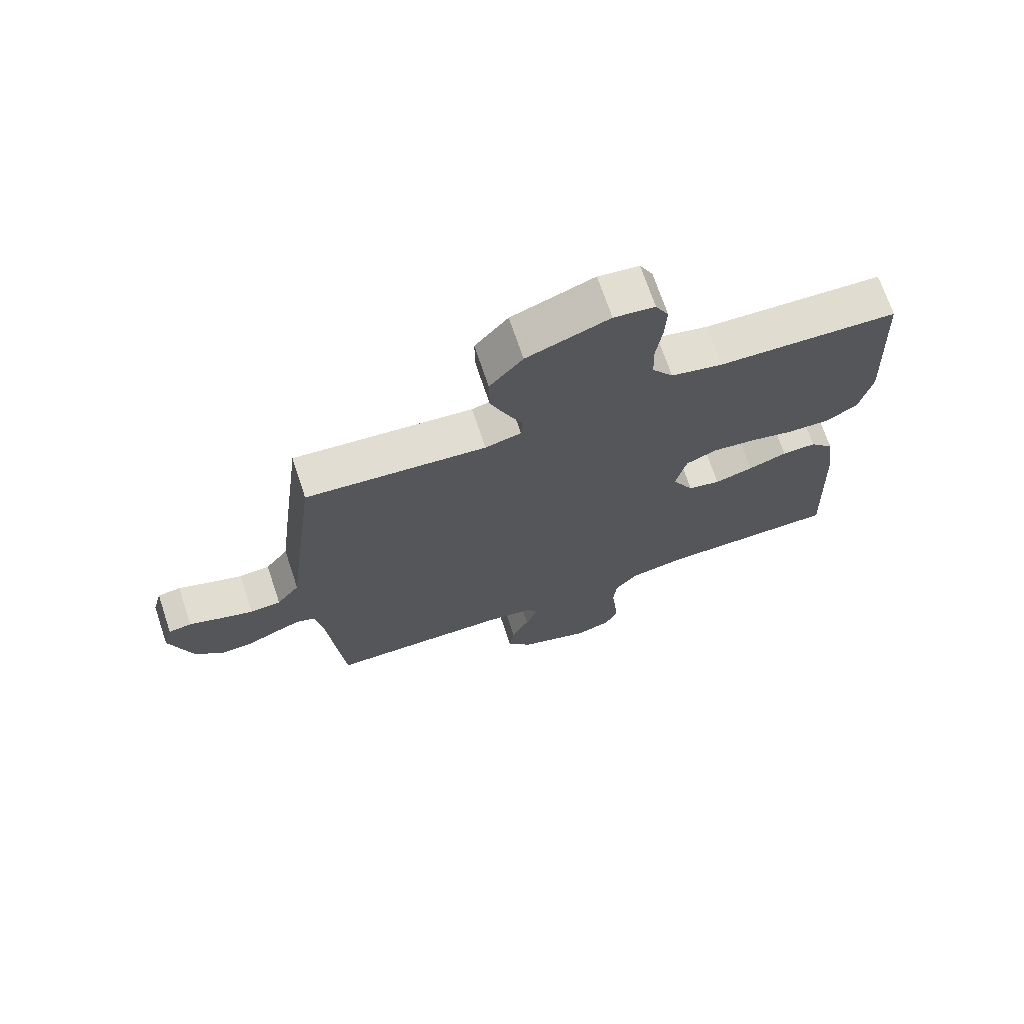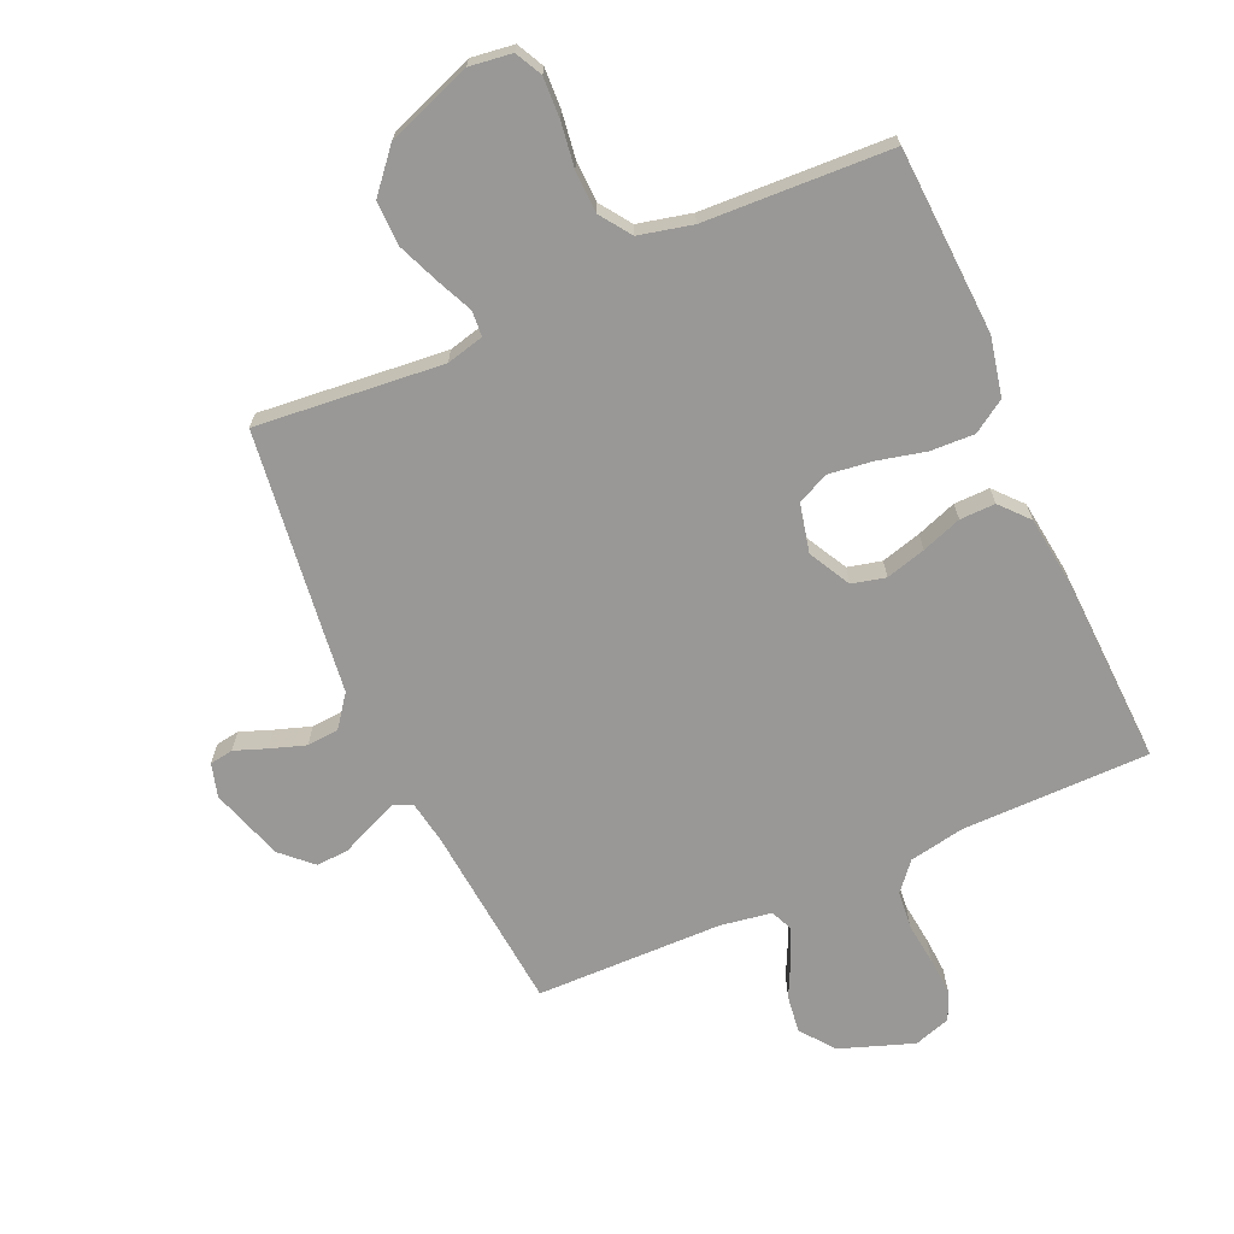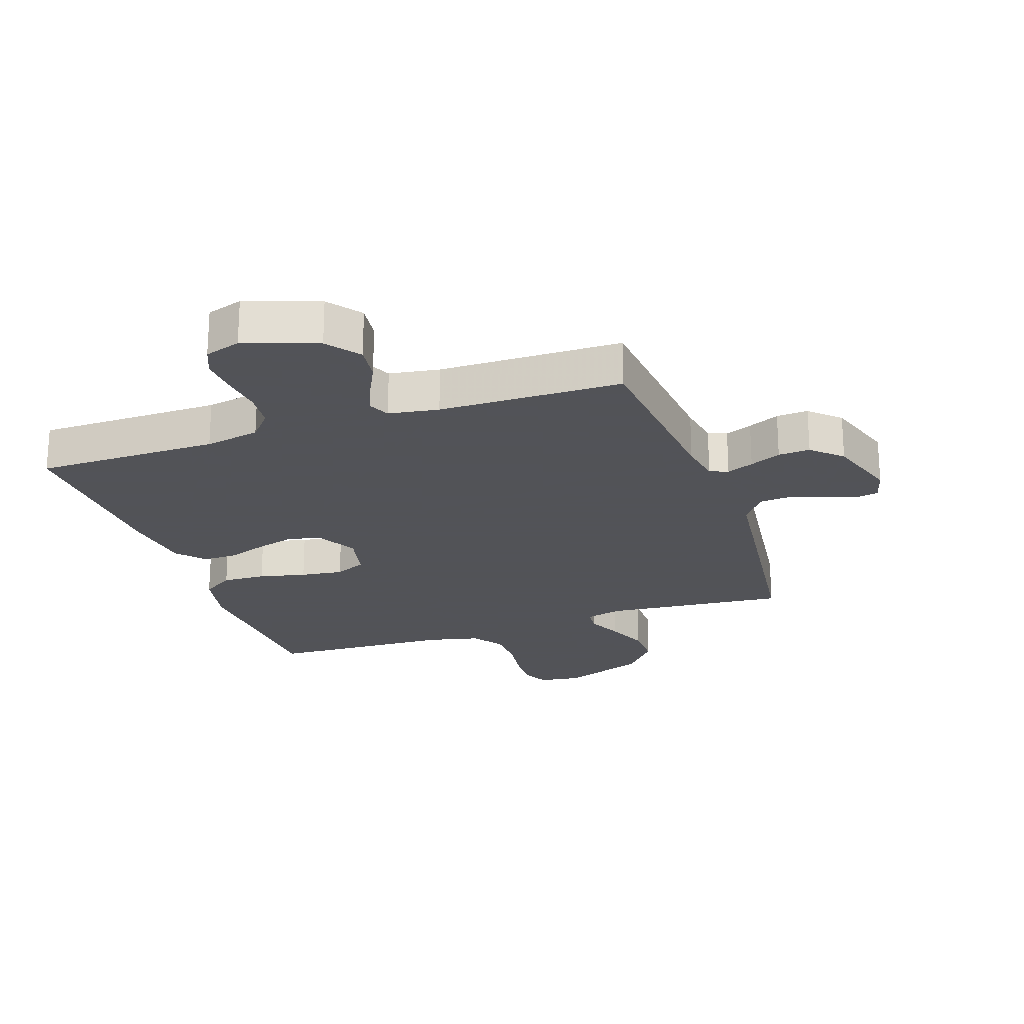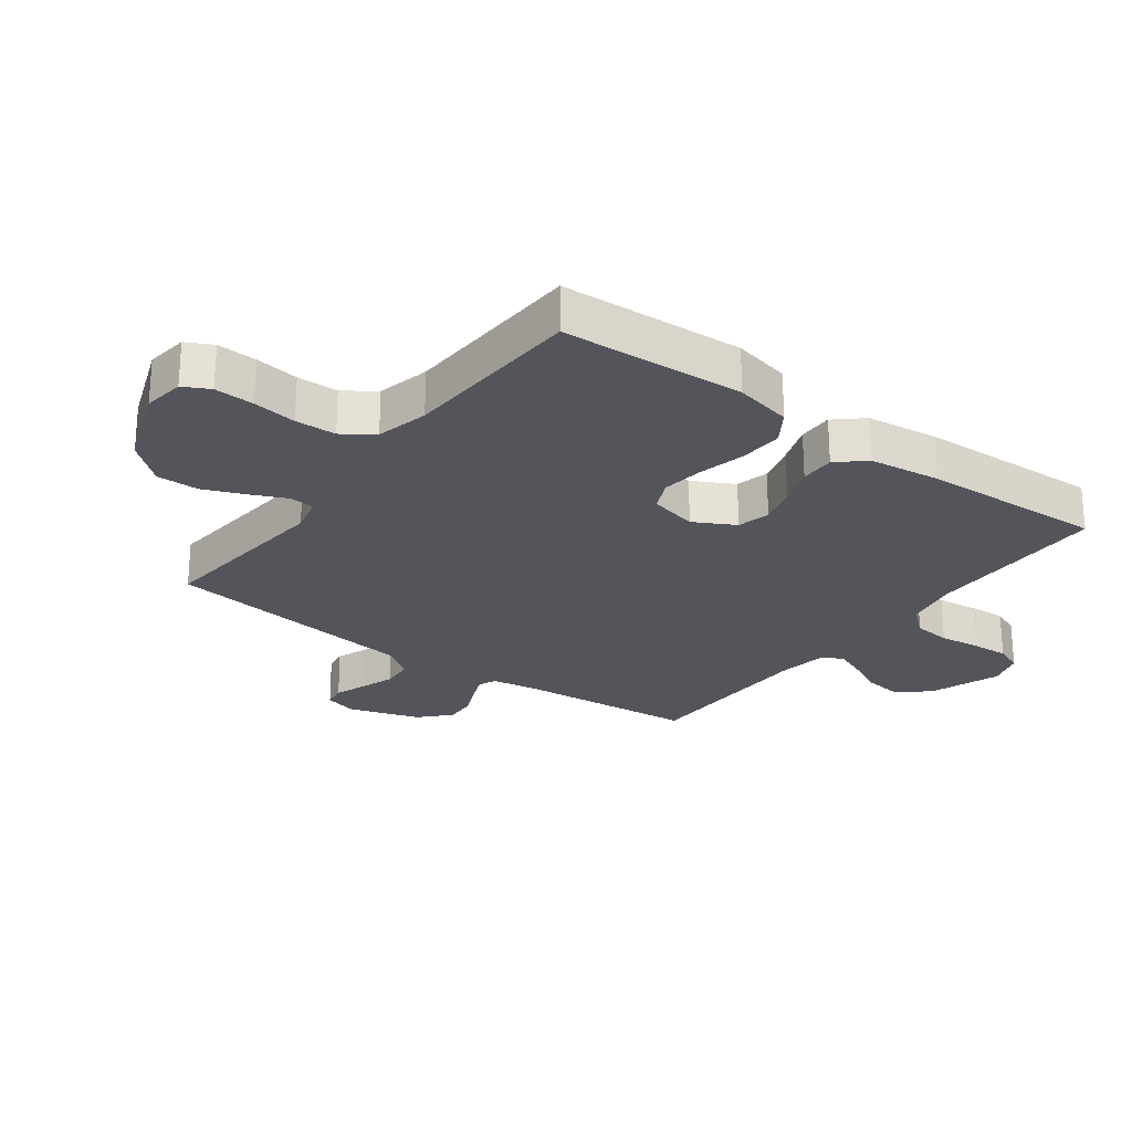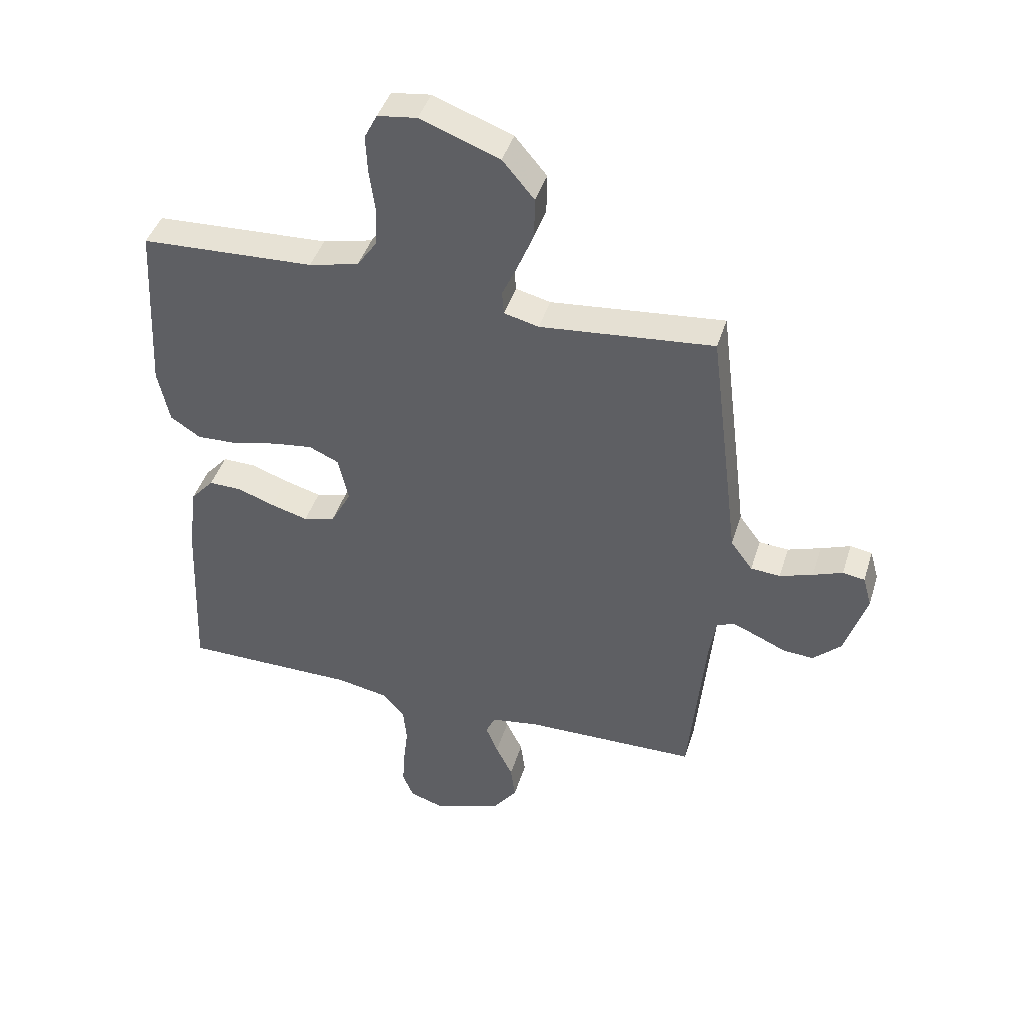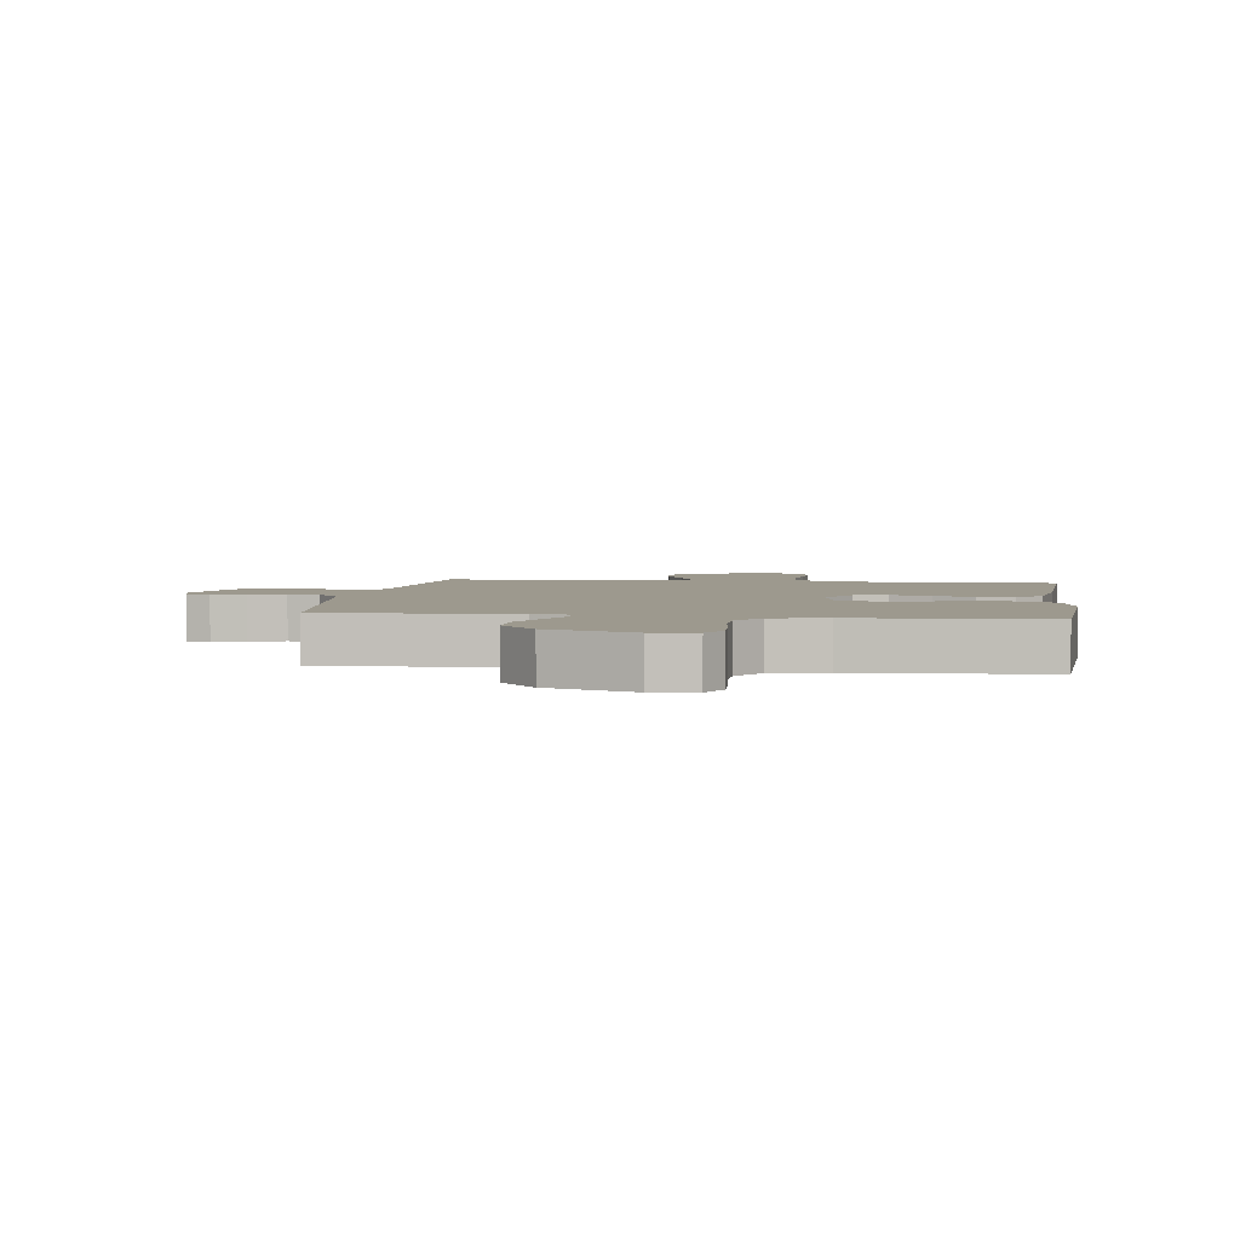
<metadata>
{"format":"obj","ext":"obj","renderer":"f3d","projection":"perspective","resolution":1024,"background":"white","views":[{"elev":70.8,"azim":-18.5,"up":"+Z"},{"elev":-68.6,"azim":23.9,"up":"+Y"},{"elev":-22.5,"azim":-161.0,"up":"+Y"},{"elev":-24.9,"azim":53.3,"up":"+Y"},{"elev":42.6,"azim":-163.2,"up":"+Z"},{"elev":3.4,"azim":7.9,"up":"+Y"}]}
</metadata>
<code>
v -0.5 0.07 -0.5
v -0.528 0.07 -0.2
v -0.54 0.07 -0.13
v -0.57 0.07 -0.118
v -0.614 0.07 -0.136
v -0.665 0.07 -0.159
v -0.717 0.07 -0.162
v -0.765 0.07 -0.117
v -0.803 0.07 0
v -0.788 0.07 0.054
v -0.75 0.07 0.06
v -0.699 0.07 0.041
v -0.642 0.07 0.022
v -0.591 0.07 0.026
v -0.553 0.07 0.077
v -0.538 0.07 0.2
v -0.5 0.07 0.5
v -0.2 0.07 0.472
v -0.14 0.07 0.487
v -0.137 0.07 0.528
v -0.163 0.07 0.585
v -0.191 0.07 0.653
v -0.192 0.07 0.723
v -0.137 0.07 0.788
v 0 0.07 0.839
v 0.068 0.07 0.83
v 0.09 0.07 0.787
v 0.087 0.07 0.722
v 0.077 0.07 0.65
v 0.079 0.07 0.583
v 0.114 0.07 0.533
v 0.2 0.07 0.513
v 0.5 0.07 0.5
v 0.516 0.07 0.2
v 0.496 0.07 0.106
v 0.444 0.07 0.072
v 0.373 0.07 0.075
v 0.296 0.07 0.093
v 0.226 0.07 0.102
v 0.175 0.07 0.079
v 0.157 0.07 0
v 0.193 0.07 -0.067
v 0.247 0.07 -0.08
v 0.311 0.07 -0.062
v 0.375 0.07 -0.039
v 0.432 0.07 -0.038
v 0.472 0.07 -0.083
v 0.487 0.07 -0.2
v 0.5 0.07 -0.5
v 0.2 0.07 -0.502
v 0.11 0.07 -0.519
v 0.072 0.07 -0.564
v 0.066 0.07 -0.625
v 0.074 0.07 -0.692
v 0.078 0.07 -0.753
v 0.059 0.07 -0.799
v 0 0.07 -0.818
v -0.119 0.07 -0.776
v -0.16 0.07 -0.722
v -0.152 0.07 -0.662
v -0.123 0.07 -0.603
v -0.102 0.07 -0.552
v -0.118 0.07 -0.517
v -0.2 0.07 -0.504
v -0.5 0 -0.5
v -0.528 0 -0.2
v -0.54 0 -0.13
v -0.57 0 -0.118
v -0.614 0 -0.136
v -0.665 0 -0.159
v -0.717 0 -0.162
v -0.765 0 -0.117
v -0.803 0 0
v -0.788 0 0.054
v -0.75 0 0.06
v -0.699 0 0.041
v -0.642 0 0.022
v -0.591 0 0.026
v -0.553 0 0.077
v -0.538 0 0.2
v -0.5 0 0.5
v -0.2 0 0.472
v -0.14 0 0.487
v -0.137 0 0.528
v -0.163 0 0.585
v -0.191 0 0.653
v -0.192 0 0.723
v -0.137 0 0.788
v 0 0 0.839
v 0.068 0 0.83
v 0.09 0 0.787
v 0.087 0 0.722
v 0.077 0 0.65
v 0.079 0 0.583
v 0.114 0 0.533
v 0.2 0 0.513
v 0.5 0 0.5
v 0.516 0 0.2
v 0.496 0 0.106
v 0.444 0 0.072
v 0.373 0 0.075
v 0.296 0 0.093
v 0.226 0 0.102
v 0.175 0 0.079
v 0.157 0 0
v 0.193 0 -0.067
v 0.247 0 -0.08
v 0.311 0 -0.062
v 0.375 0 -0.039
v 0.432 0 -0.038
v 0.472 0 -0.083
v 0.487 0 -0.2
v 0.5 0 -0.5
v 0.2 0 -0.502
v 0.11 0 -0.519
v 0.072 0 -0.564
v 0.066 0 -0.625
v 0.074 0 -0.692
v 0.078 0 -0.753
v 0.059 0 -0.799
v 0 0 -0.818
v -0.119 0 -0.776
v -0.16 0 -0.722
v -0.152 0 -0.662
v -0.123 0 -0.603
v -0.102 0 -0.552
v -0.118 0 -0.517
v -0.2 0 -0.504
f 59 60 61
f 58 59 61
f 57 58 61
f 56 57 61
f 55 56 61
f 54 55 61
f 53 54 61
f 52 53 61 62
f 51 52 62 63
f 48 49 50
f 47 48 50
f 46 47 50
f 45 46 50
f 44 45 50
f 51 63 64
f 50 51 64
f 44 50 64
f 43 44 64
f 36 37 38
f 35 36 38
f 34 35 38
f 33 34 38
f 32 33 38
f 31 32 38 39
f 30 31 39 40
f 27 28 29
f 26 27 29
f 25 26 29
f 24 25 29
f 23 24 29
f 22 23 29
f 21 22 29
f 20 21 29
f 19 20 29 30
f 15 16 17 18
f 14 15 18 19
f 10 11 12
f 9 10 12
f 8 9 12
f 7 8 12
f 6 7 12
f 5 6 12
f 4 5 12 13
f 3 4 13 14
f 64 1 2
f 43 64 2
f 42 43 2
f 30 40 41
f 19 30 41
f 14 19 41
f 3 14 41
f 2 3 41 42
f 125 124 123
f 125 123 122
f 125 122 121
f 125 121 120
f 125 120 119
f 125 119 118
f 125 118 117
f 126 125 117 116
f 127 126 116 115
f 114 113 112
f 114 112 111
f 114 111 110
f 114 110 109
f 114 109 108
f 128 127 115
f 128 115 114
f 128 114 108
f 128 108 107
f 102 101 100
f 102 100 99
f 102 99 98
f 102 98 97
f 102 97 96
f 103 102 96 95
f 104 103 95 94
f 93 92 91
f 93 91 90
f 93 90 89
f 93 89 88
f 93 88 87
f 93 87 86
f 93 86 85
f 93 85 84
f 94 93 84 83
f 82 81 80 79
f 83 82 79 78
f 76 75 74
f 76 74 73
f 76 73 72
f 76 72 71
f 76 71 70
f 76 70 69
f 77 76 69 68
f 78 77 68 67
f 66 65 128
f 66 128 107
f 66 107 106
f 105 104 94
f 105 94 83
f 105 83 78
f 105 78 67
f 106 105 67 66
f 1 65 66 2
f 2 66 67 3
f 3 67 68 4
f 4 68 69 5
f 5 69 70 6
f 6 70 71 7
f 7 71 72 8
f 8 72 73 9
f 9 73 74 10
f 10 74 75 11
f 11 75 76 12
f 12 76 77 13
f 13 77 78 14
f 14 78 79 15
f 15 79 80 16
f 16 80 81 17
f 17 81 82 18
f 18 82 83 19
f 19 83 84 20
f 20 84 85 21
f 21 85 86 22
f 22 86 87 23
f 23 87 88 24
f 24 88 89 25
f 25 89 90 26
f 26 90 91 27
f 27 91 92 28
f 28 92 93 29
f 29 93 94 30
f 30 94 95 31
f 31 95 96 32
f 32 96 97 33
f 33 97 98 34
f 34 98 99 35
f 35 99 100 36
f 36 100 101 37
f 37 101 102 38
f 38 102 103 39
f 39 103 104 40
f 40 104 105 41
f 41 105 106 42
f 42 106 107 43
f 43 107 108 44
f 44 108 109 45
f 45 109 110 46
f 46 110 111 47
f 47 111 112 48
f 48 112 113 49
f 49 113 114 50
f 50 114 115 51
f 51 115 116 52
f 52 116 117 53
f 53 117 118 54
f 54 118 119 55
f 55 119 120 56
f 56 120 121 57
f 57 121 122 58
f 58 122 123 59
f 59 123 124 60
f 60 124 125 61
f 61 125 126 62
f 62 126 127 63
f 63 127 128 64
f 64 128 65 1

</code>
